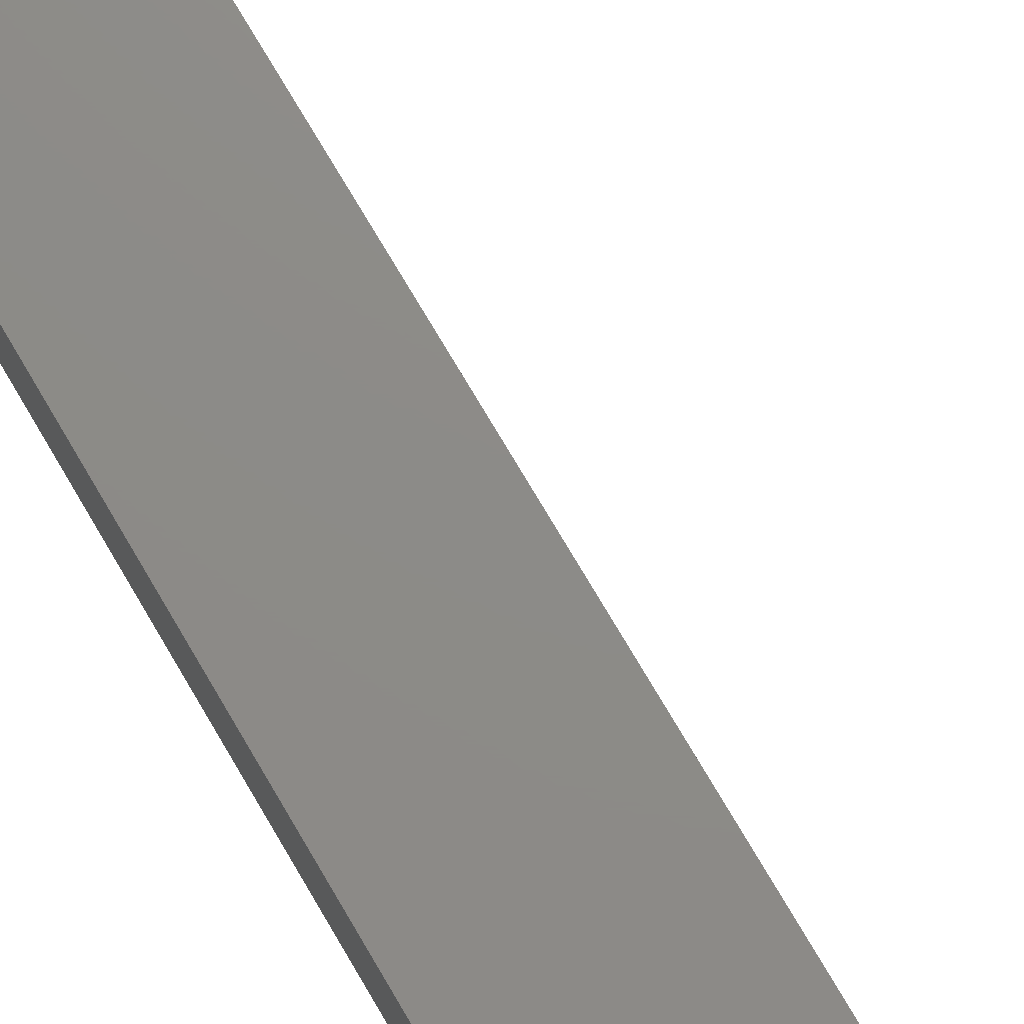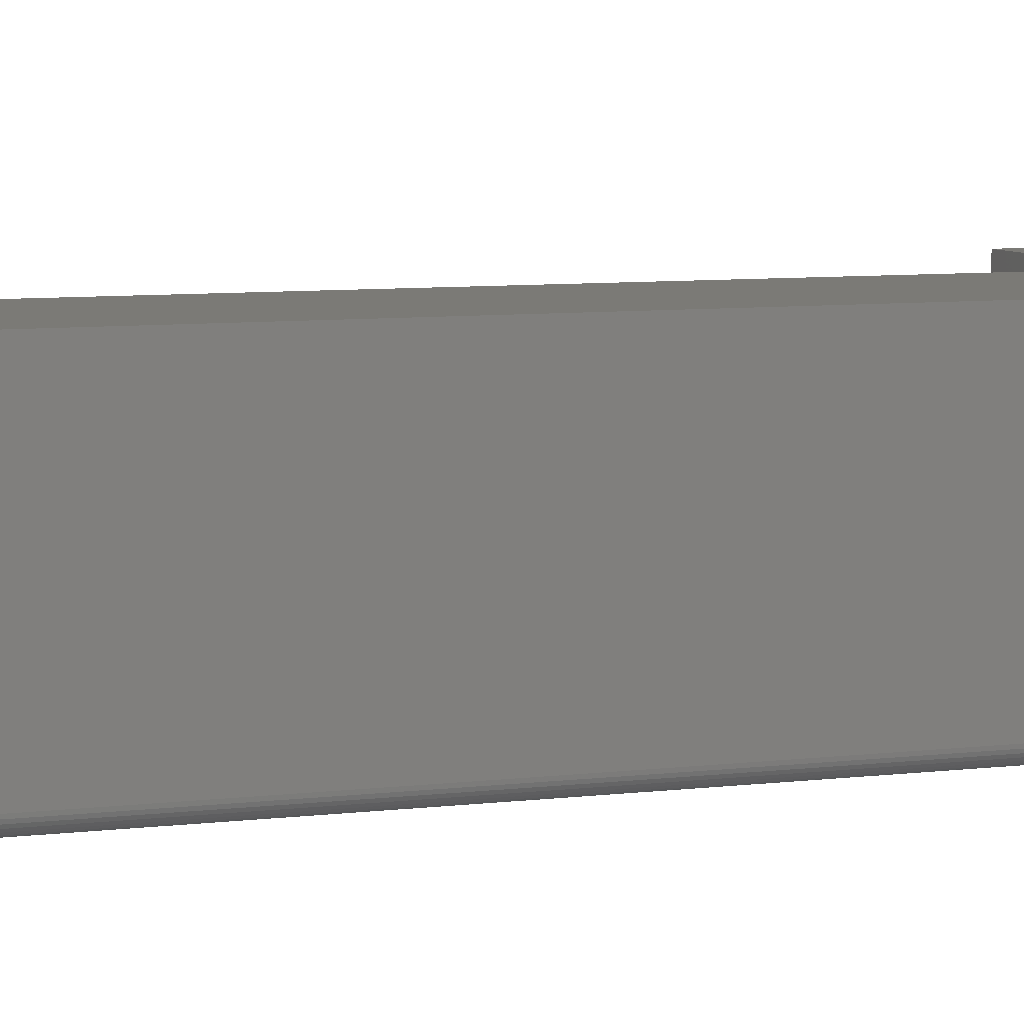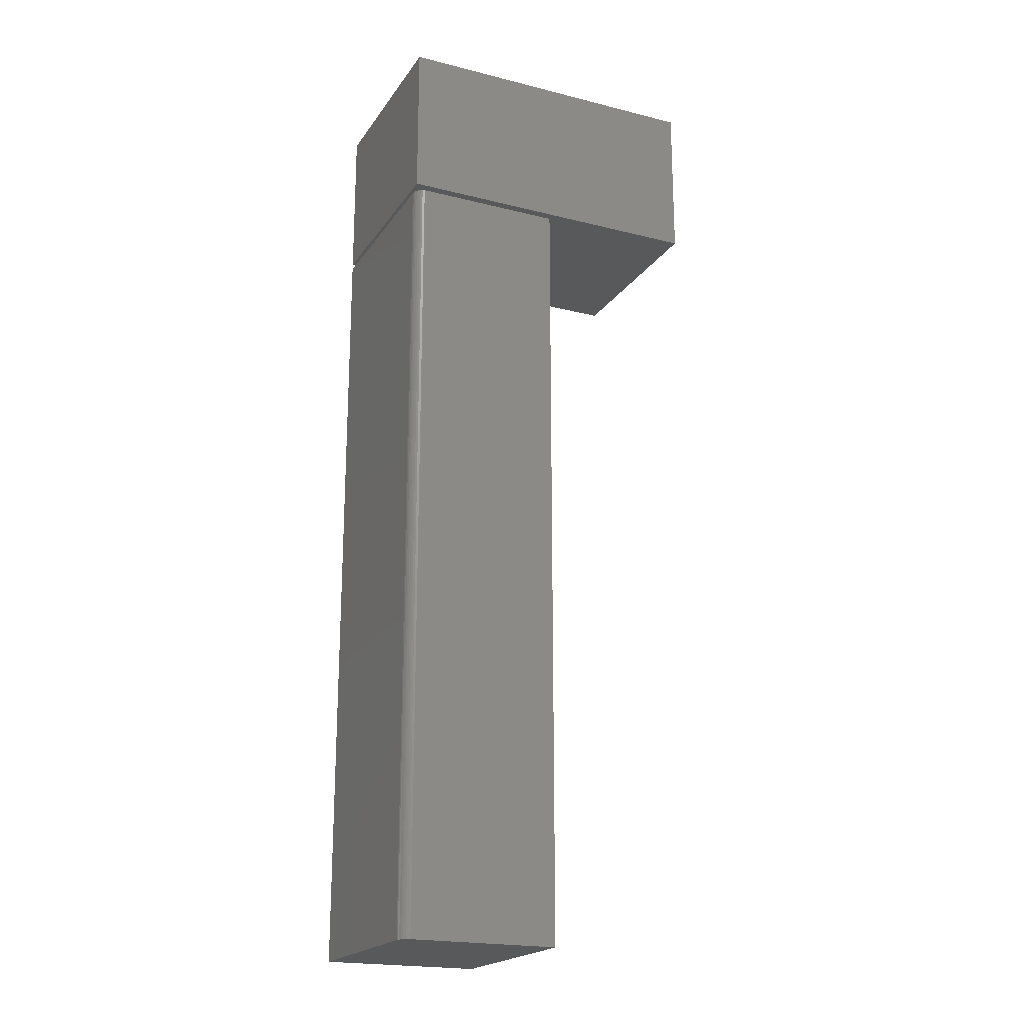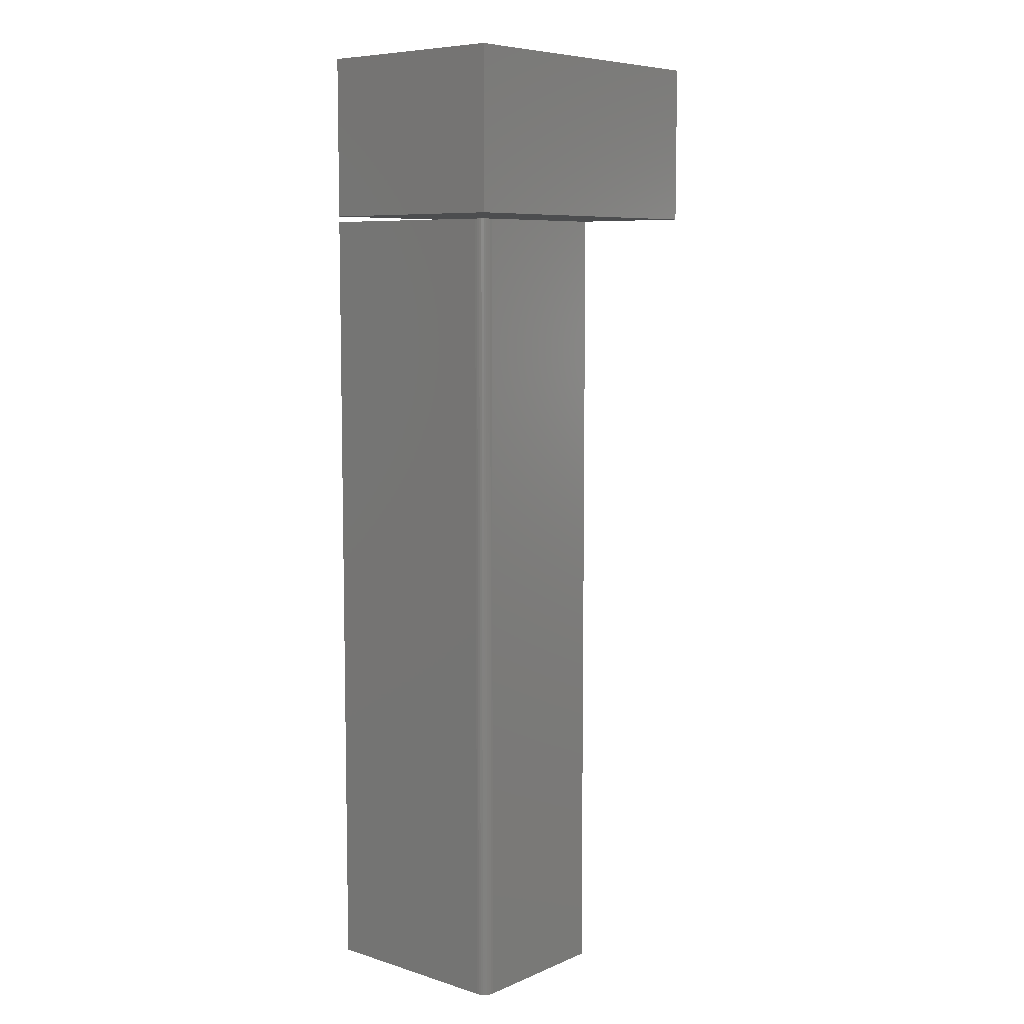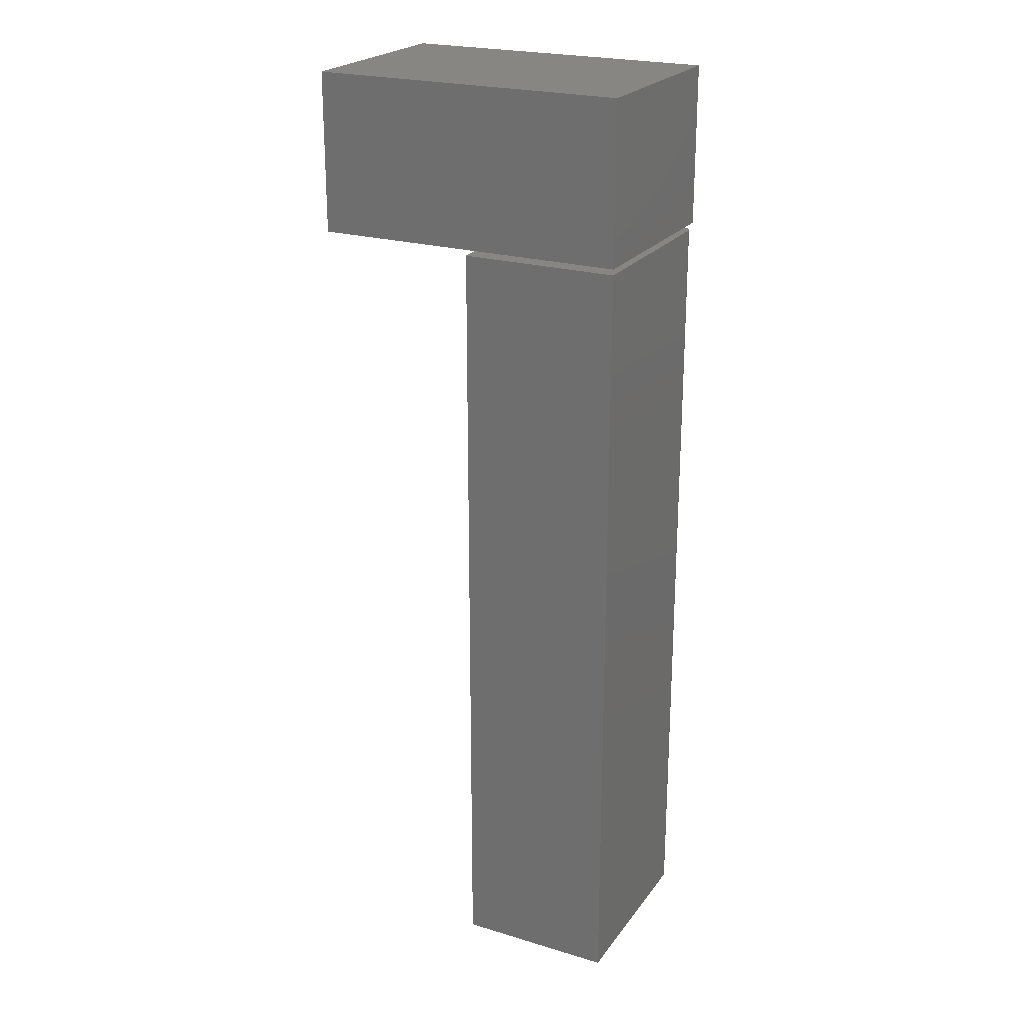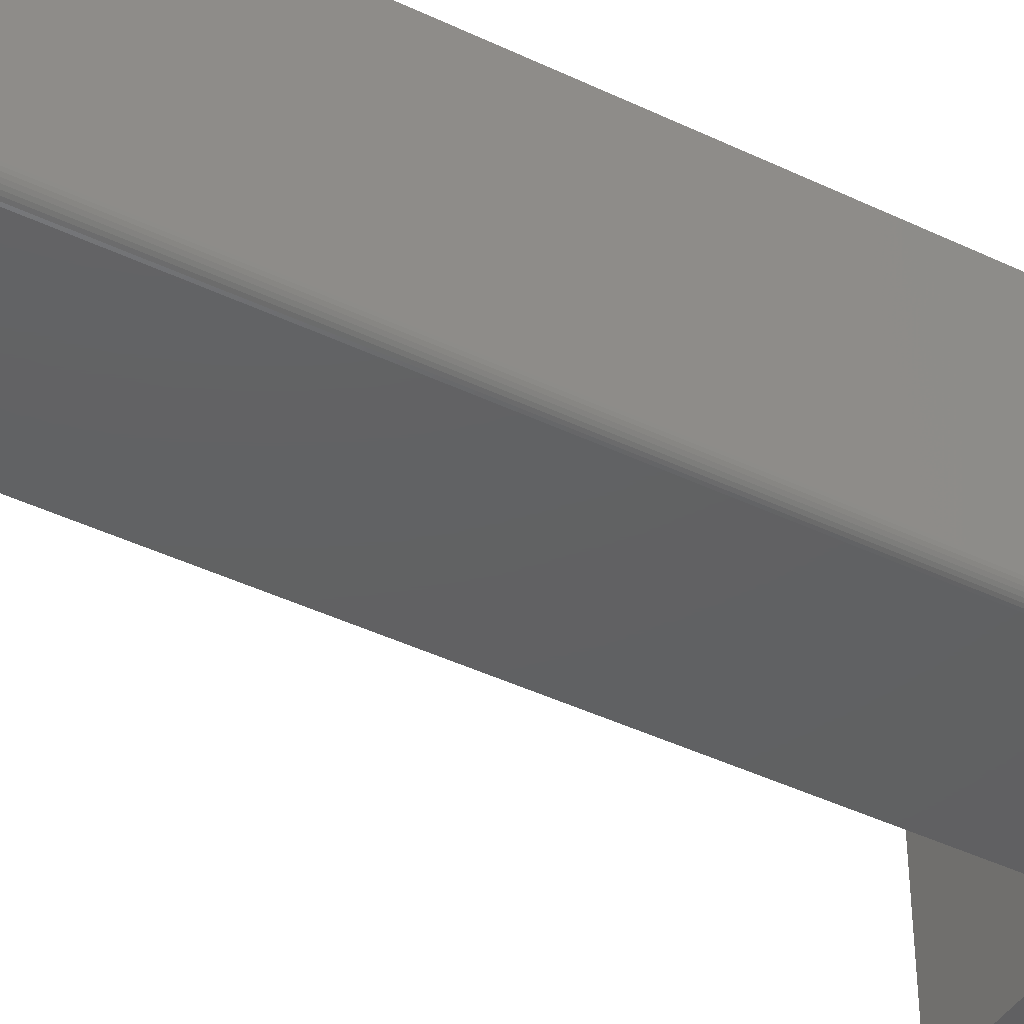
<metadata>
{"format":"stl","ext":"stl","renderer":"f3d","projection":"perspective","resolution":1024,"background":"white","views":[{"elev":75.8,"azim":-30.6,"up":"+Y"},{"elev":6.9,"azim":-111.0,"up":"+Y"},{"elev":-20.4,"azim":-24.6,"up":"+Z"},{"elev":7.5,"azim":-49.2,"up":"+Z"},{"elev":23.1,"azim":-153.1,"up":"+Z"},{"elev":-42.8,"azim":-119.7,"up":"+Y"}]}
</metadata>
<code>
# stl→obj: 34 verts, 60 faces
v -0.1094 -0.2734 0.7562
v -0.1094 -0.2734 0.5391
v 0.3203 -0.2734 0.7562
v 0.1077 -0.2734 0.5391
v 0.3203 -0.2734 0.5391
v 0.3203 2.385e-17 0.5391
v 0.1077 1.205e-17 0.5391
v 0.3203 4.796e-17 0.7562
v -0.1094 0 0.5391
v -0.1094 2.41e-17 0.7562
v -0.09375 -0.2734 -0.5391
v 0.1047 -0.2734 -0.5391
v -0.09375 -0.2734 0.5312
v 0.1047 -0.2734 0.5312
v -0.1094 -0.2578 0.5312
v -0.1094 1.188e-16 0.5312
v -0.1094 -0.2578 -0.5391
v -0.1094 0 -0.5391
v 0.1047 1.307e-16 0.5312
v -0.1048 -0.2689 0.5312
v -0.1024 -0.2708 0.5312
v -0.09973 -0.2722 0.5312
v -0.0968 -0.2731 0.5312
v -0.1091 -0.2609 0.5312
v -0.1082 -0.2638 0.5312
v -0.1067 -0.2665 0.5312
v -0.0968 -0.2731 -0.5391
v -0.09973 -0.2722 -0.5391
v -0.1024 -0.2708 -0.5391
v -0.1048 -0.2689 -0.5391
v -0.1067 -0.2665 -0.5391
v -0.1082 -0.2638 -0.5391
v -0.1091 -0.2609 -0.5391
v 0.1047 1.188e-17 -0.5391
f 1 2 3
f 3 2 4
f 3 4 5
f 6 7 8
f 8 7 9
f 8 9 10
f 10 9 1
f 1 9 2
f 3 8 1
f 1 8 10
f 6 8 5
f 5 8 3
f 4 7 5
f 5 7 6
f 2 9 4
f 4 9 7
f 11 12 13
f 13 12 14
f 15 16 17
f 17 16 18
f 15 19 16
f 20 21 22
f 20 22 23
f 20 23 13
f 14 19 15
f 14 15 24
f 14 24 25
f 14 25 26
f 14 26 20
f 14 20 13
f 11 27 28
f 12 11 28
f 12 28 29
f 12 29 30
f 12 30 31
f 12 31 32
f 12 32 33
f 12 33 17
f 12 17 18
f 12 18 34
f 15 17 24
f 24 17 33
f 24 33 25
f 25 33 32
f 25 32 26
f 26 32 31
f 26 31 20
f 20 31 30
f 20 30 21
f 21 30 29
f 21 29 22
f 22 29 28
f 22 28 23
f 23 28 27
f 23 27 13
f 13 27 11
f 18 16 34
f 34 16 19
f 12 34 14
f 14 34 19

</code>
